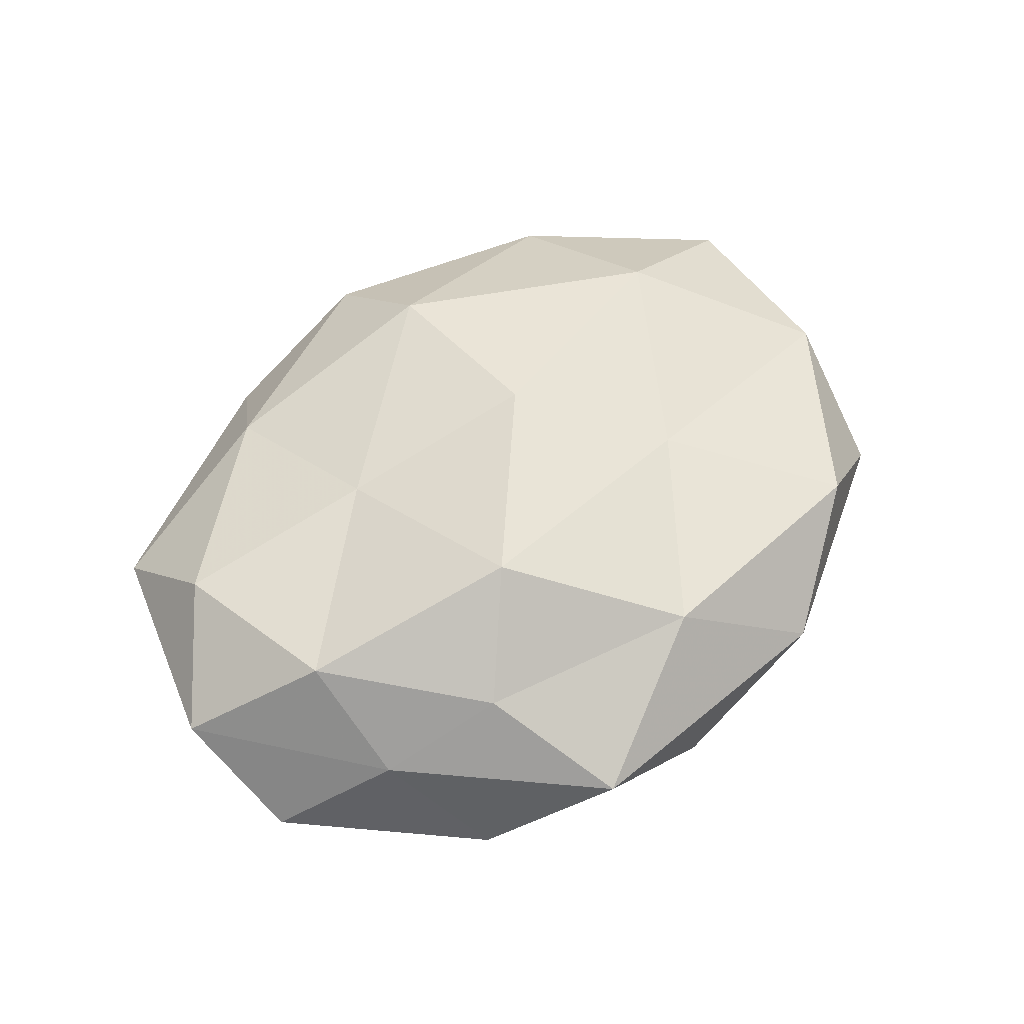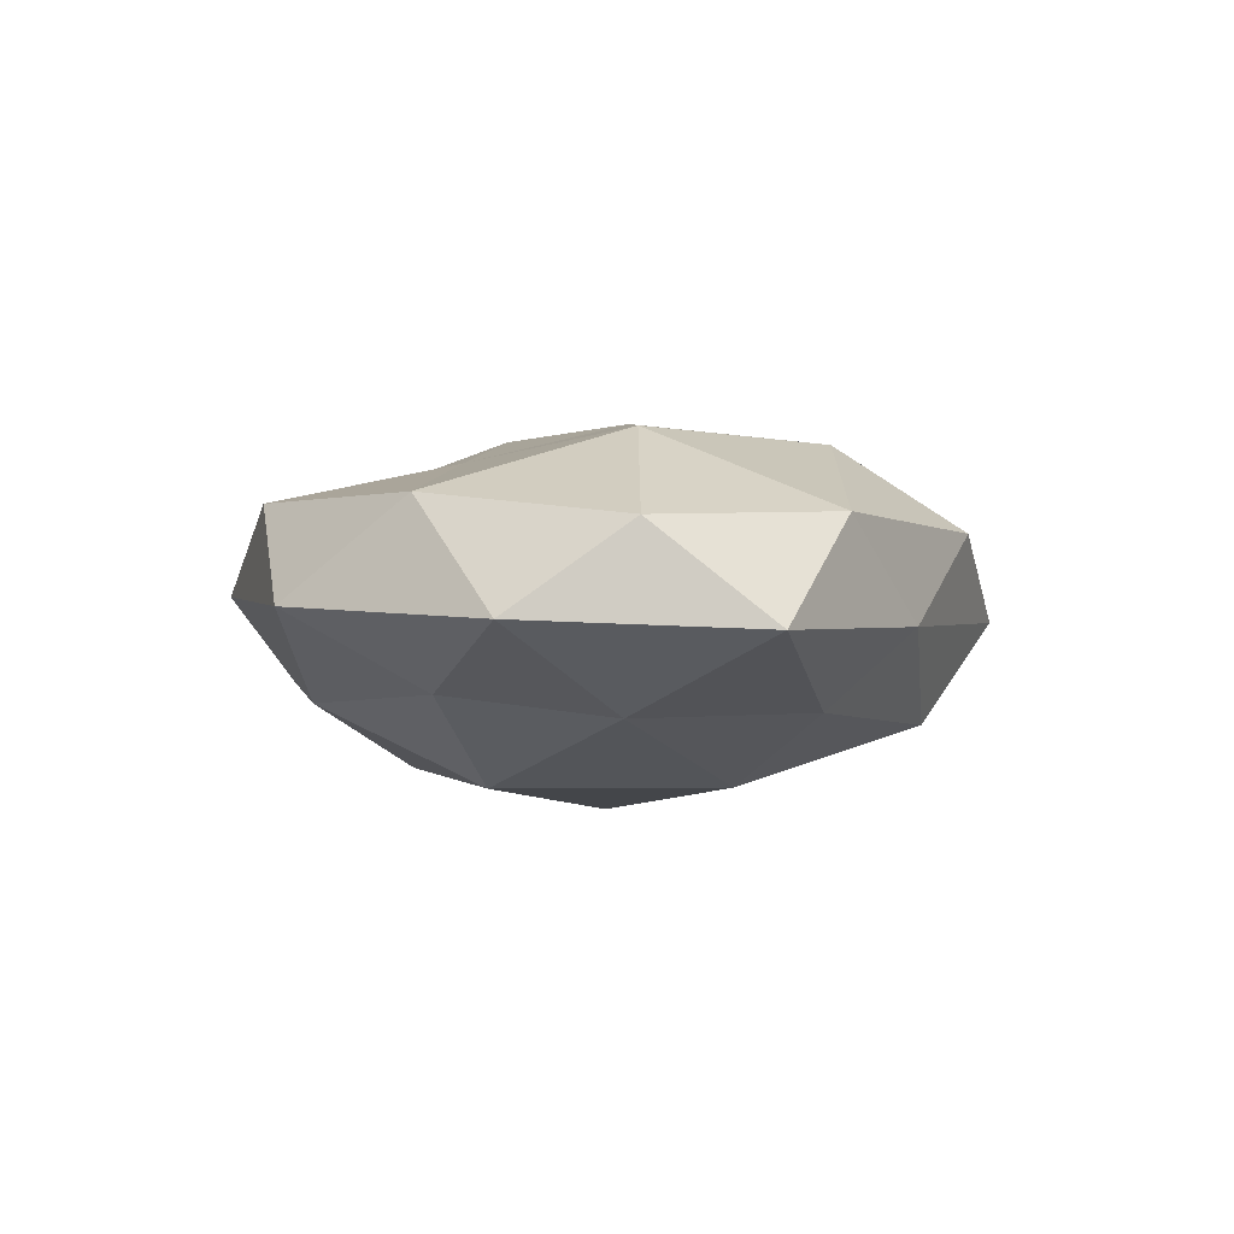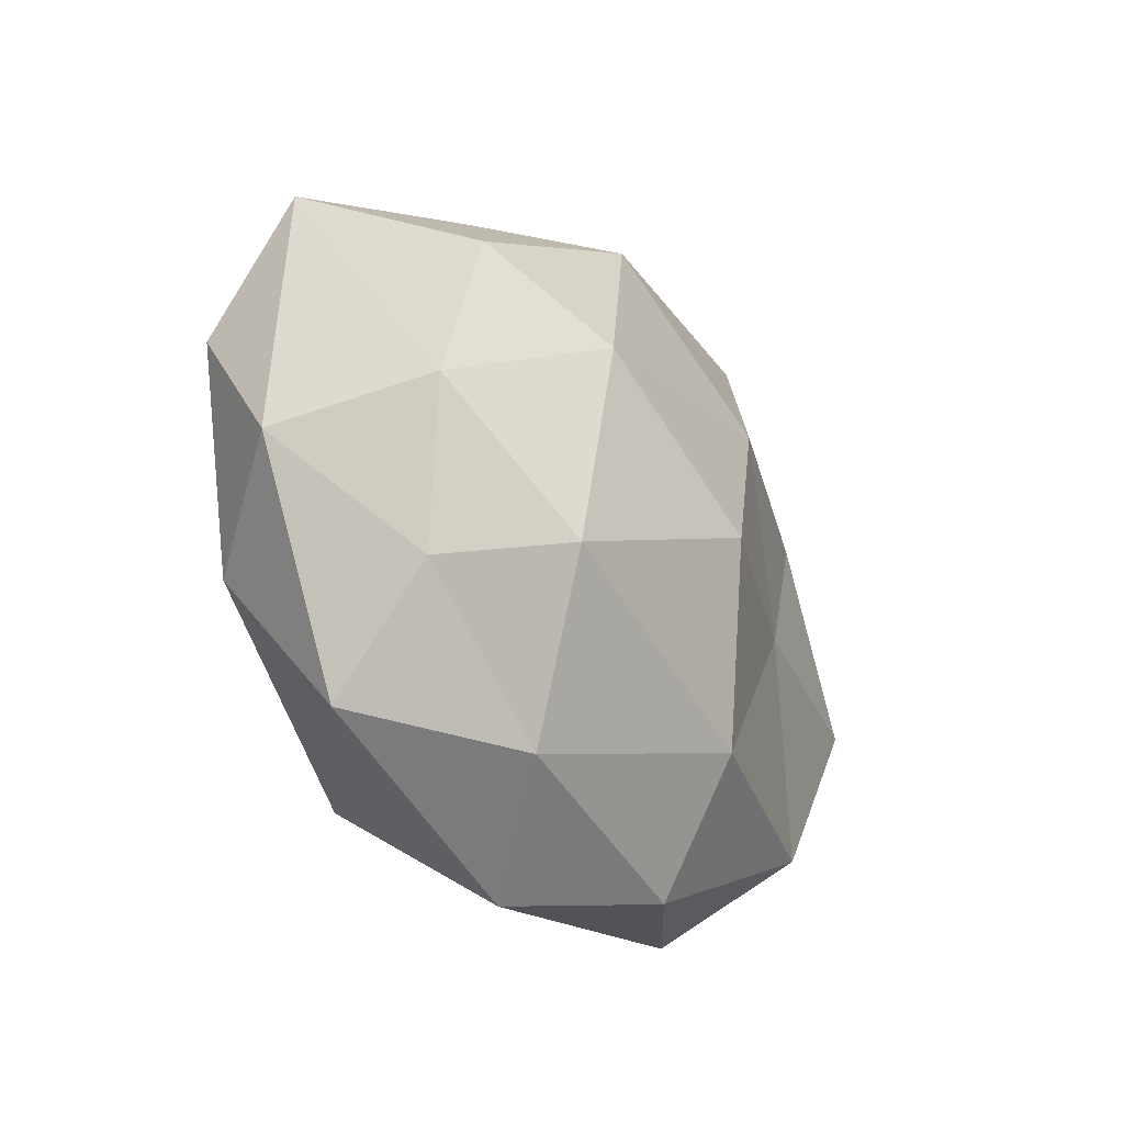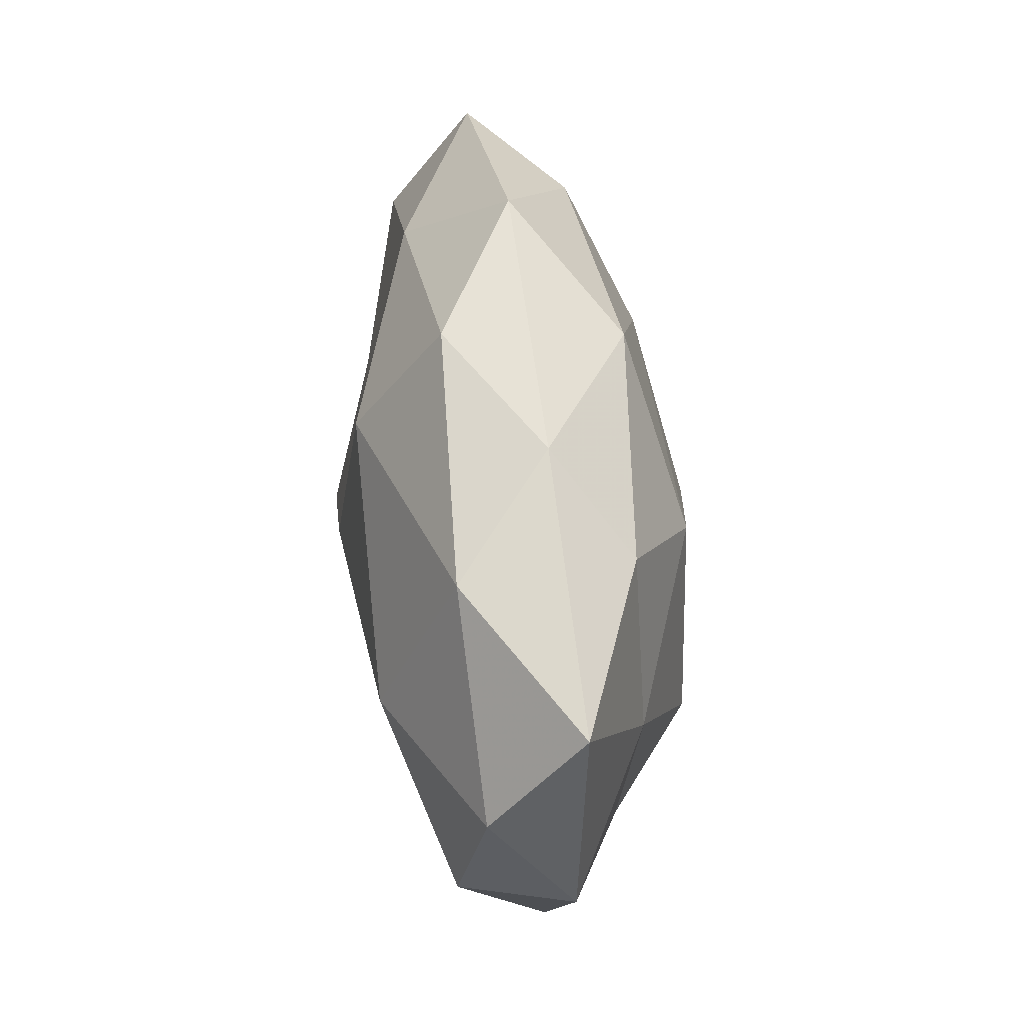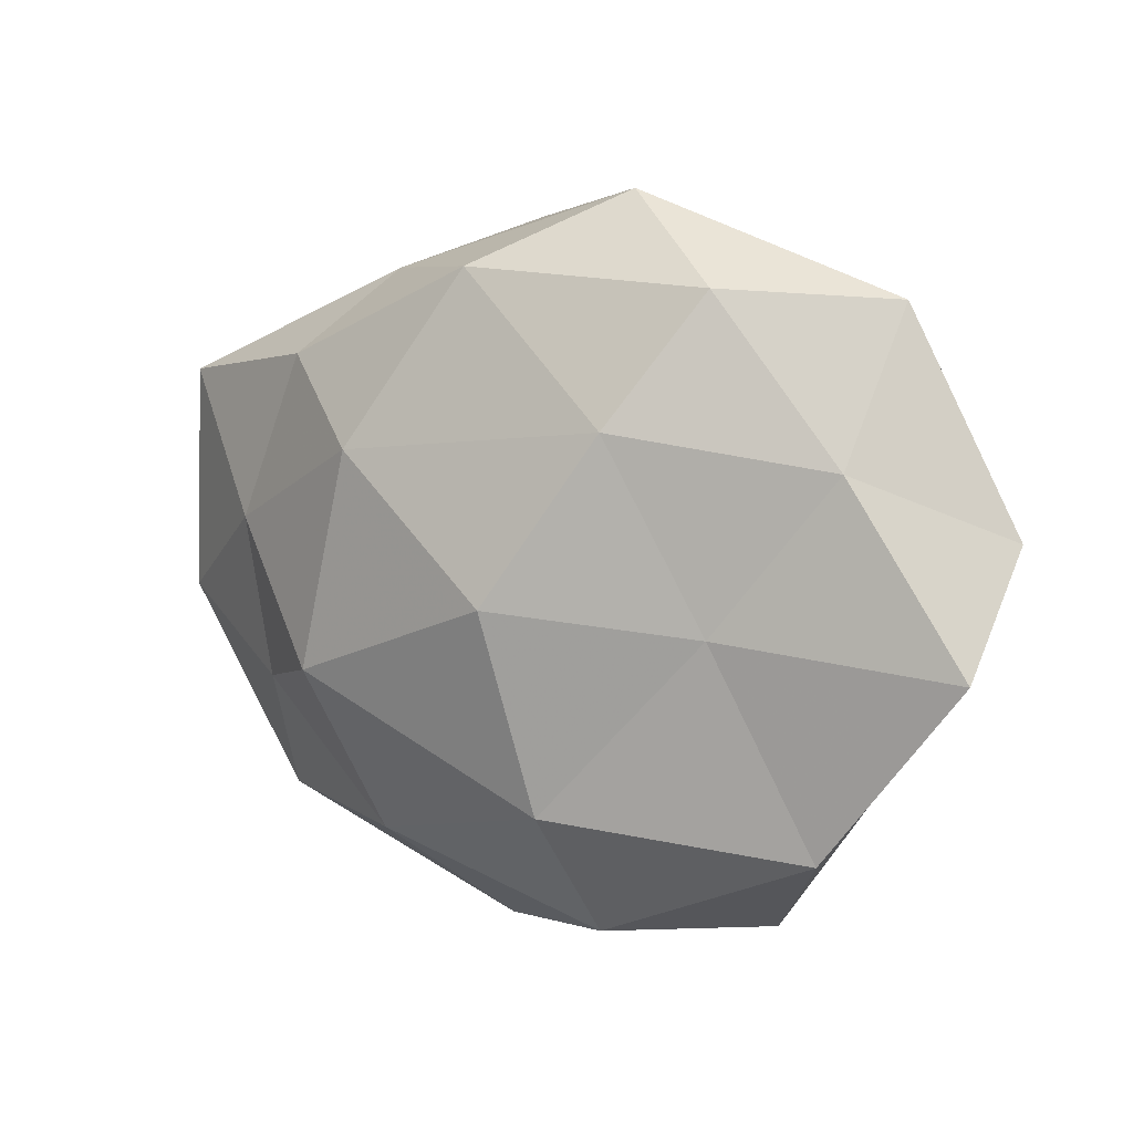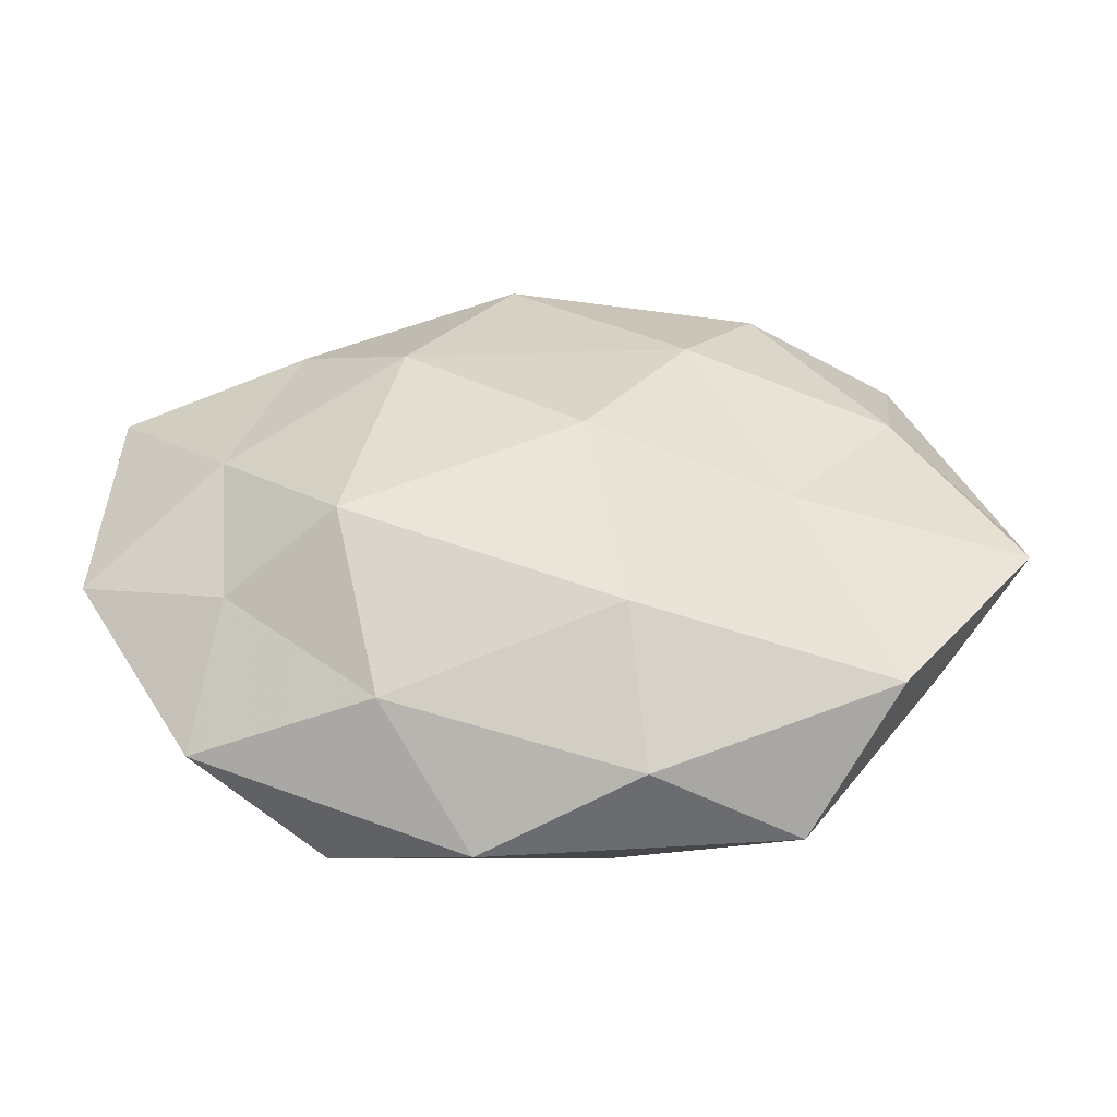
<metadata>
{"format":"obj","ext":"obj","renderer":"f3d","projection":"perspective","resolution":1024,"background":"white","views":[{"elev":53.3,"azim":-48.9,"up":"+Z"},{"elev":-1.6,"azim":95.3,"up":"+Z"},{"elev":-24.5,"azim":124.4,"up":"+Y"},{"elev":47.3,"azim":84.1,"up":"+Y"},{"elev":8.9,"azim":-147.1,"up":"+Y"},{"elev":-46.5,"azim":-179.7,"up":"+Y"}]}
</metadata>
<code>
v 0.02278 -0.011 -0.0194
v -0.05322 -0.006613 -0.007369
v -0.01975 0.03106 0.01028
v 0.03358 0.02687 0.008596
v -0.003748 -0.001205 -0.02282
v -0.006497 -0.03296 0.01258
v -0.04263 -0.016 0.002697
v 0.02422 -0.03458 0.01044
v 0.04342 -0.01545 0.0101
v -0.0307 -0.02276 0.01101
v -0.01001 0.04288 -0.001391
v 0.02092 0.03375 -0.002563
v 0.03541 -0.01469 -0.009543
v -0.01563 0.01787 -0.01756
v 0.0388 -0.02991 -0.0008111
v -0.04223 0.01752 0.01065
v 0.05289 -0.006032 -0.002512
v 0.018 -0.03059 -0.01055
v -0.05445 0.0068 0.002342
v -0.02421 0.03266 -0.00977
v 0.007927 0.03957 0.007863
v -0.04226 -0.004109 0.01271
v -0.0418 0.03151 0.0006785
v 0.004653 0.03451 -0.01301
v 0.0314 0.005489 0.01754
v -0.008001 -0.02423 -0.0183
v 0.02933 0.02404 -0.01138
v 0.01658 0.01439 -0.01945
v -0.03724 -0.02734 -0.009171
v -0.02021 -0.0149 0.02113
v 0.001566 0.001895 0.02089
v -0.02657 -0.03853 0.002829
v 0.01217 -0.01527 0.01563
v -0.03947 0.01416 -0.008901
v -0.02646 -0.003588 -0.01394
v 0.05106 0.02091 -0.003541
v 0.008053 -0.04212 0.001241
v 0.05116 0.007416 0.007203
v -0.0203 0.009678 0.01564
v 0.005934 0.02468 0.01788
v -0.009959 -0.03905 -0.008074
v 0.03717 0.004583 -0.01189
f 9 8 15
f 9 15 17
f 17 15 13
f 18 1 13
f 13 15 18
f 2 7 19
f 11 3 21
f 4 12 21
f 21 12 11
f 7 10 22
f 7 22 19
f 19 22 16
f 23 3 11
f 23 16 3
f 19 16 23
f 20 23 11
f 12 24 11
f 11 24 20
f 14 20 24
f 26 5 1
f 26 1 18
f 12 27 24
f 28 1 5
f 5 14 28
f 14 24 28
f 28 24 27
f 2 29 7
f 6 30 10
f 22 10 30
f 10 32 6
f 7 32 10
f 29 32 7
f 8 33 6
f 9 33 8
f 25 33 9
f 33 30 6
f 25 31 33
f 33 31 30
f 2 19 34
f 34 20 14
f 19 23 34
f 34 23 20
f 35 14 5
f 35 5 26
f 2 35 29
f 35 26 29
f 2 34 35
f 34 14 35
f 36 12 4
f 36 27 12
f 6 37 8
f 15 8 37
f 15 37 18
f 32 37 6
f 38 9 17
f 38 4 25
f 38 25 9
f 38 36 4
f 38 17 36
f 39 3 16
f 16 22 39
f 22 30 39
f 39 30 31
f 40 21 3
f 4 21 40
f 4 40 25
f 25 40 31
f 40 3 39
f 31 40 39
f 41 26 18
f 29 26 41
f 29 41 32
f 18 37 41
f 32 41 37
f 42 13 1
f 17 13 42
f 42 1 28
f 27 42 28
f 17 42 36
f 36 42 27

</code>
